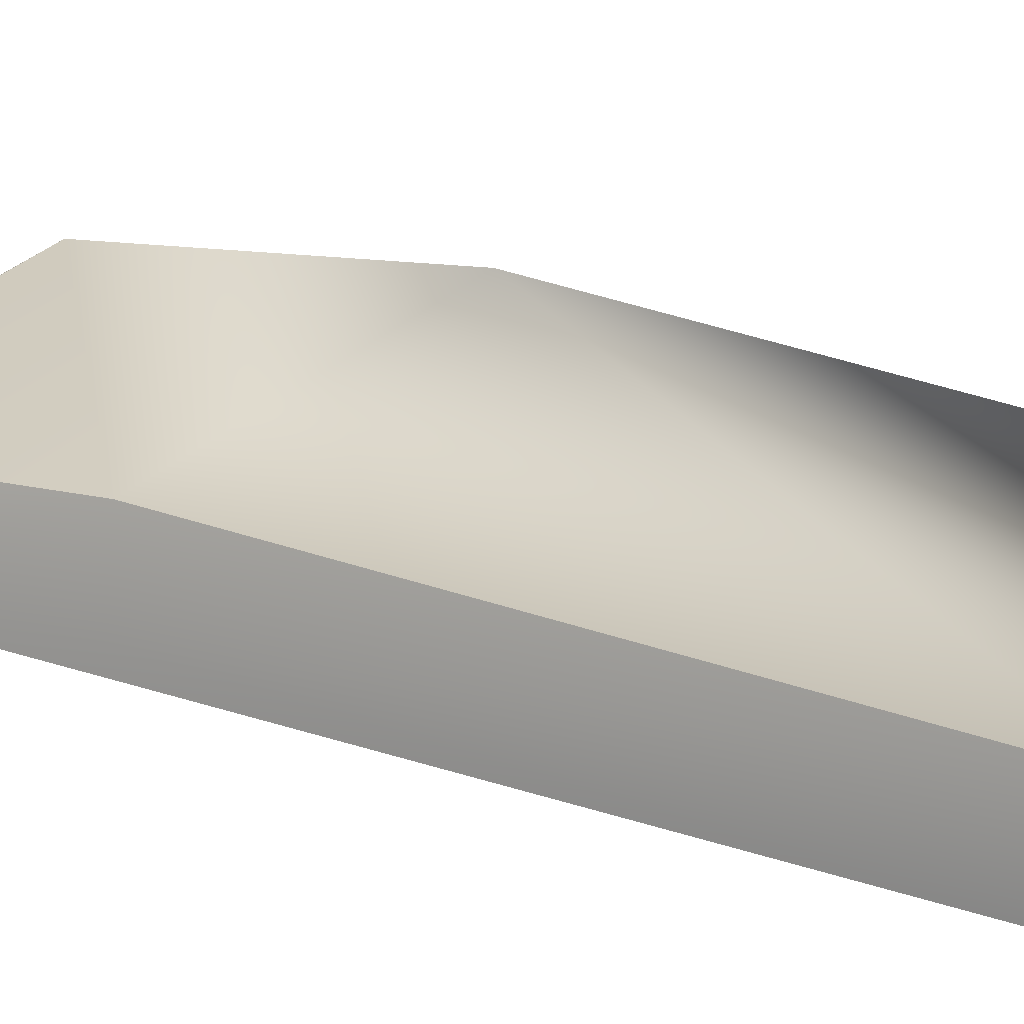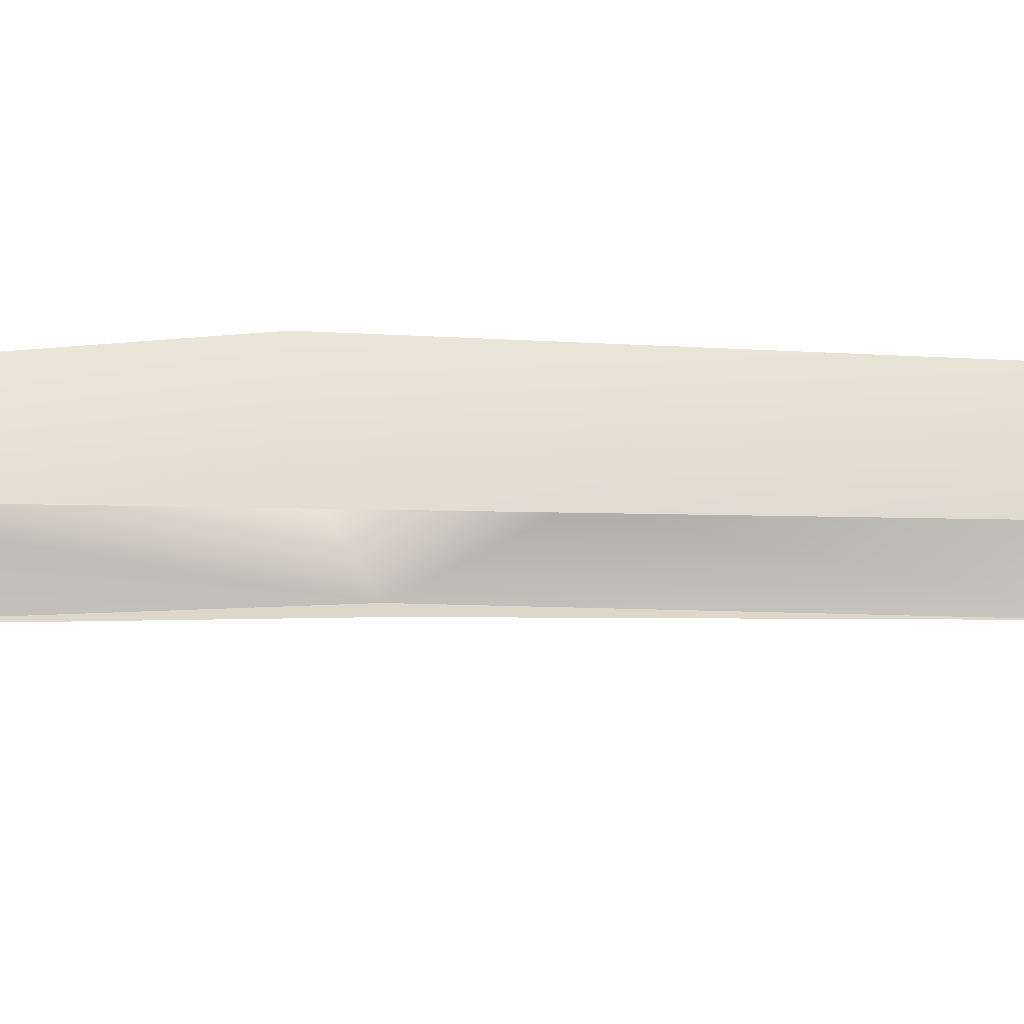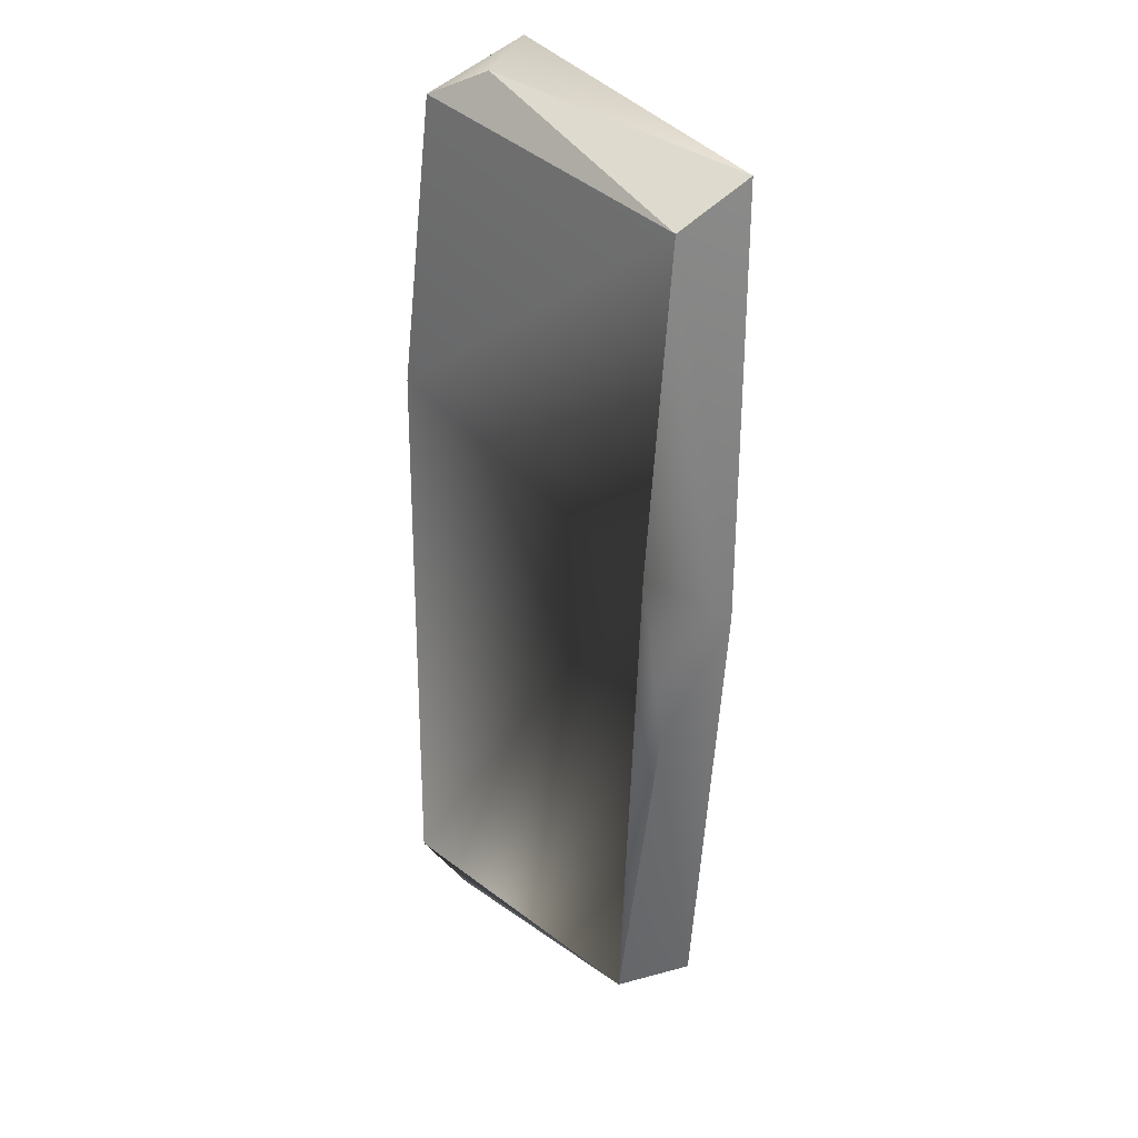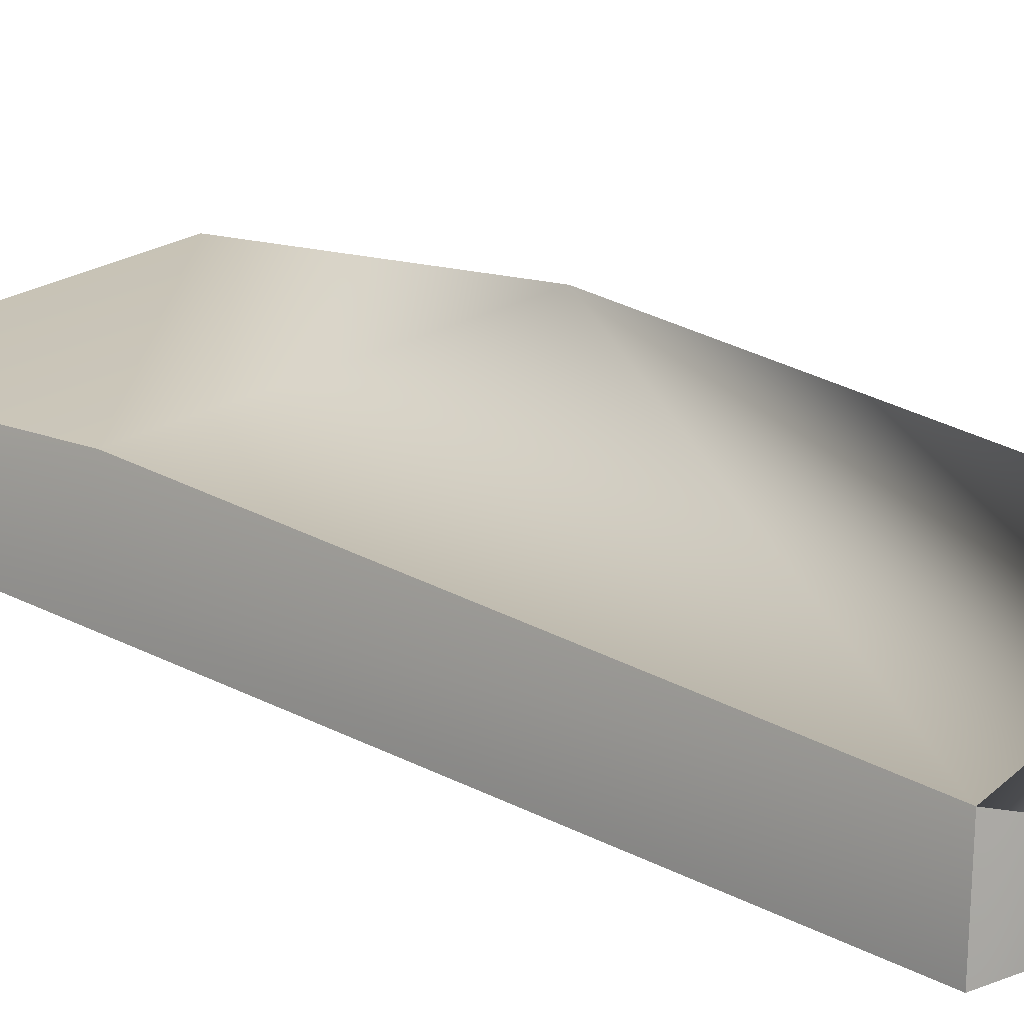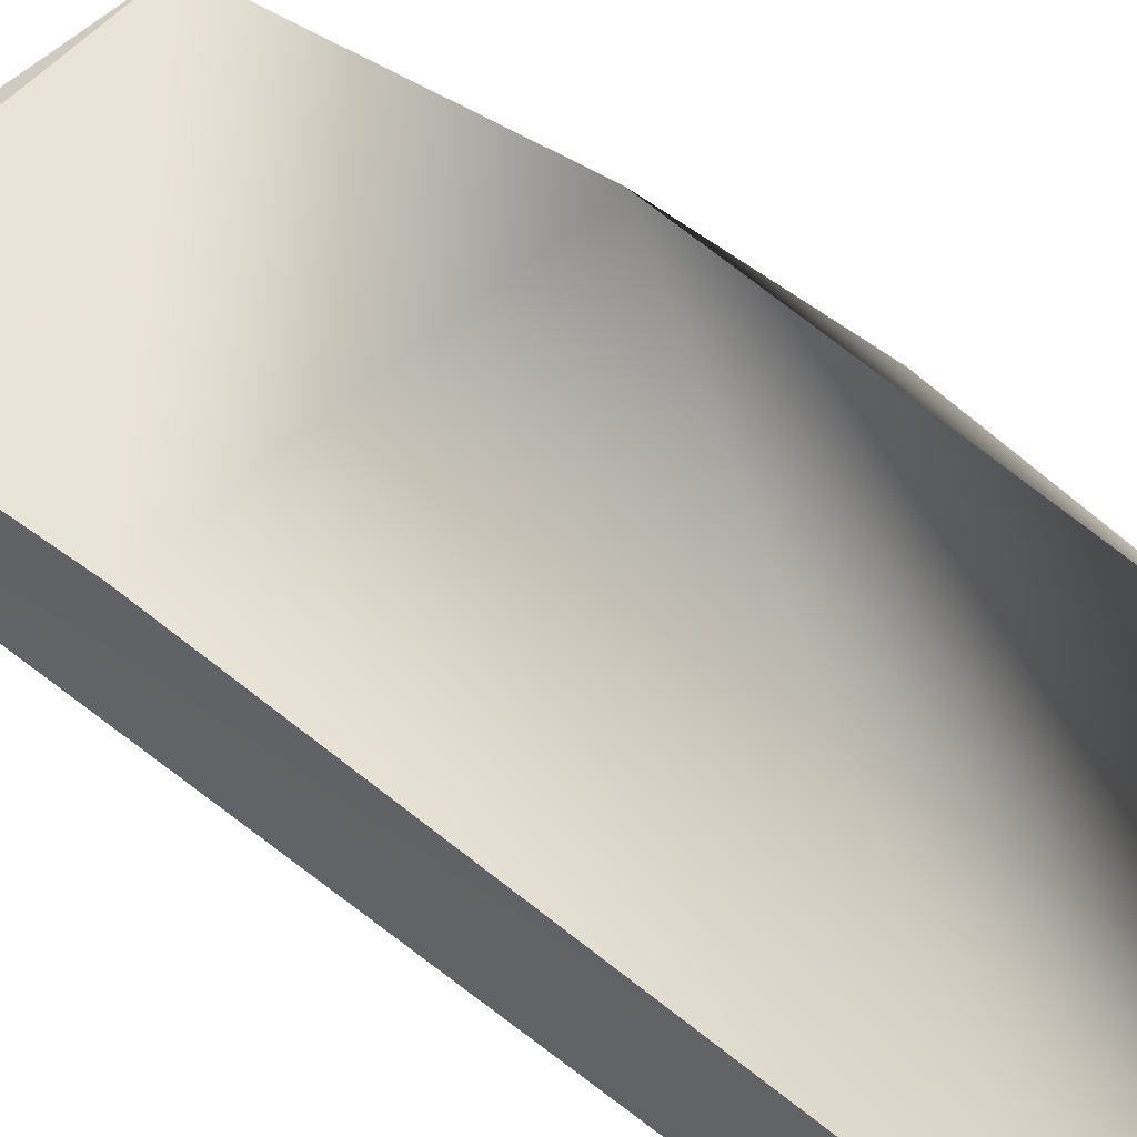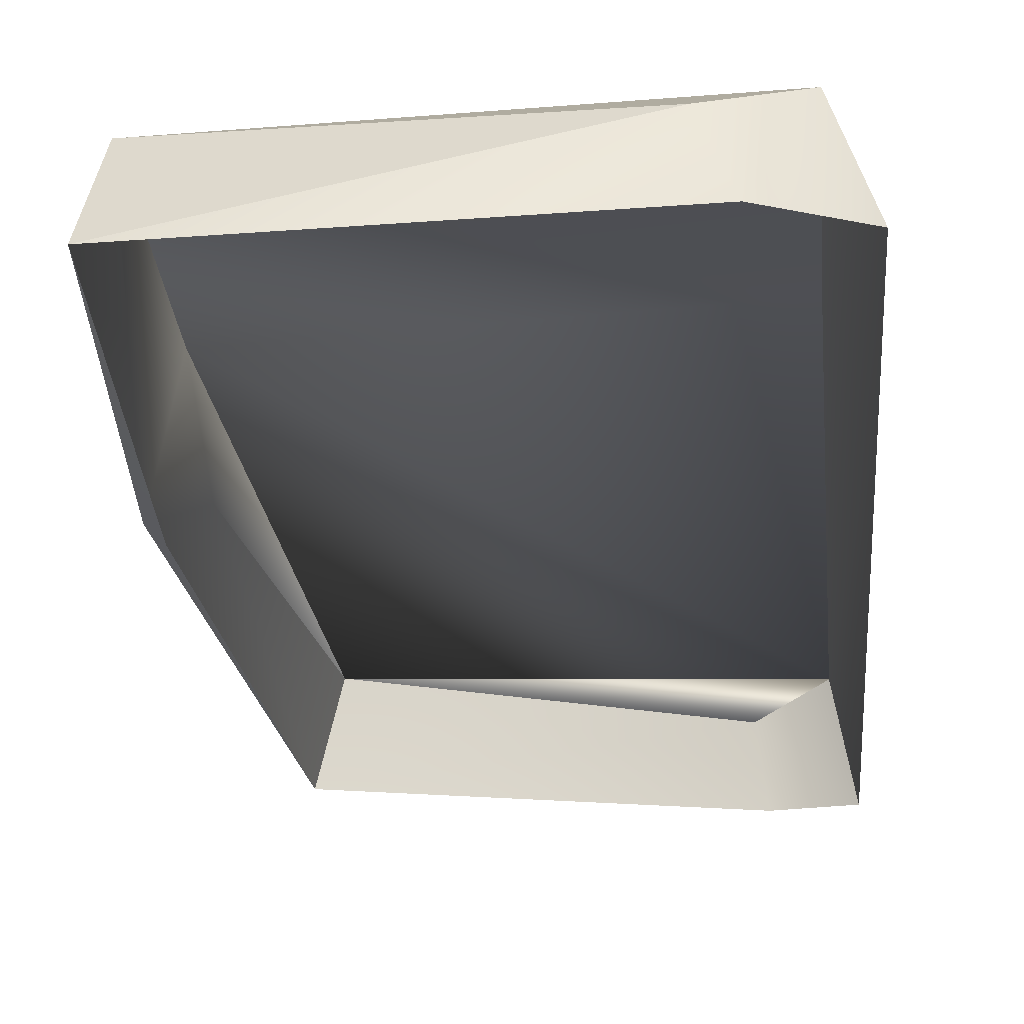
<metadata>
{"format":"obj","ext":"obj","renderer":"f3d","projection":"perspective","resolution":1024,"background":"white","views":[{"elev":28.8,"azim":117.6,"up":"+Y"},{"elev":-11.2,"azim":79.2,"up":"+Y"},{"elev":33.5,"azim":-129.6,"up":"+Z"},{"elev":25.5,"azim":130.8,"up":"+Y"},{"elev":58.8,"azim":129.1,"up":"+Y"},{"elev":-23.1,"azim":4.1,"up":"+Y"}]}
</metadata>
<code>
o mesh7/mesh7-geometry#mesh7-geometry
v -0.4295 0.1534 0.2542
v -0.3109 0.1658 0.1623
v -0.4347 0.1673 0.1454
v -0.3123 0.1541 0.2616
v -0.3074 0.1661 -0.04648
v -0.4456 0.1392 0.1243
v -0.3026 0.129 0.2601
v -0.3335 0.1453 0.2732
v -0.3022 0.1388 0.1605
v -0.4243 0.1652 -0.0352
v -0.4334 0.1276 0.2662
v -0.4386 0.1615 0.08203
v -0.3256 0.125 0.2779
v -0.3013 0.1354 -0.0506
v -0.3256 0.1595 -0.05776
v -0.4412 0.1355 0.1224
v -0.4313 0.1381 -0.03775
v -0.3226 0.1374 -0.05999
f 1 2 3
f 3 2 1
f 4 2 1
f 1 2 4
f 2 5 3
f 3 5 2
f 3 1 6
f 6 1 3
f 2 7 4
f 4 7 2
f 8 1 4
f 4 1 8
f 8 1 4
f 4 1 8
f 5 9 2
f 2 9 5
f 3 5 10
f 10 5 3
f 1 11 6
f 6 11 1
f 3 6 12
f 12 6 3
f 2 9 7
f 7 9 2
f 7 13 4
f 4 13 7
f 8 11 1
f 1 11 8
f 8 11 1
f 1 11 8
f 4 13 8
f 8 13 4
f 5 14 9
f 9 14 5
f 10 15 5
f 5 15 10
f 3 12 10
f 10 12 3
f 11 16 6
f 6 16 11
f 12 6 17
f 17 6 12
f 9 14 7
f 7 14 9
f 13 11 8
f 8 11 13
f 14 5 15
f 15 5 14
f 15 10 17
f 17 10 15
f 10 12 17
f 17 12 10
f 6 16 17
f 17 16 6
f 14 15 18
f 18 15 14
f 18 15 17
f 17 15 18

</code>
